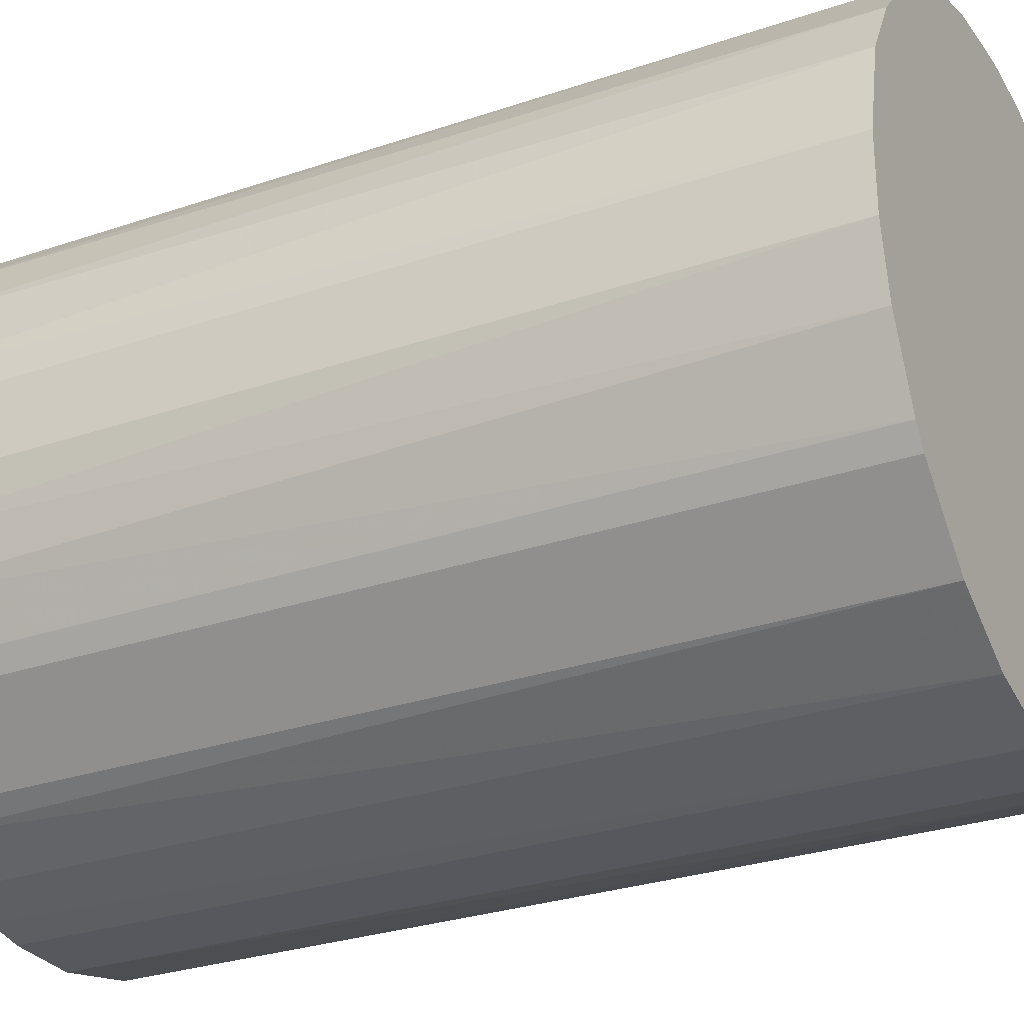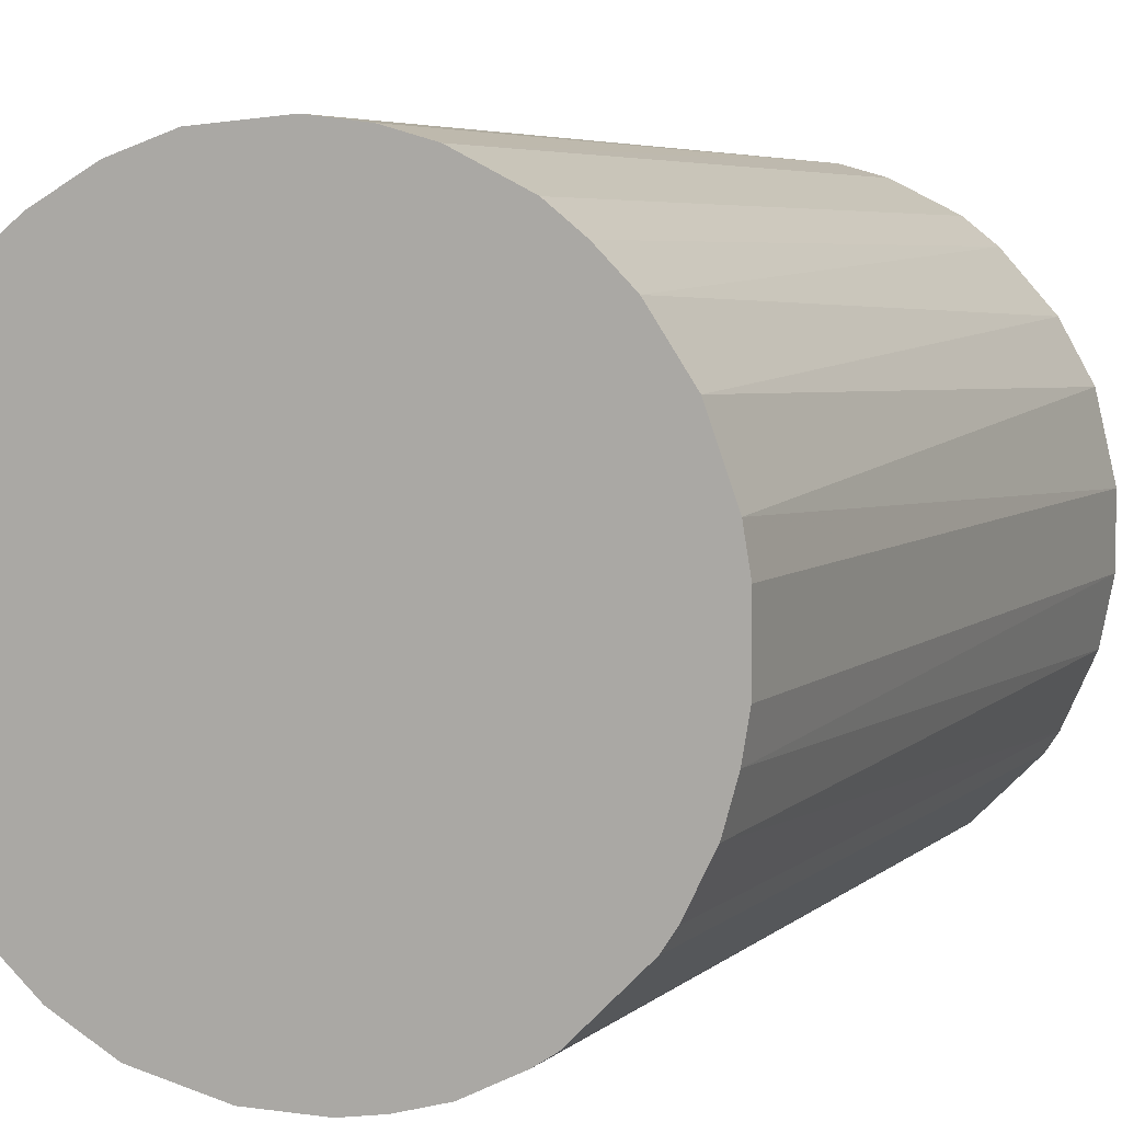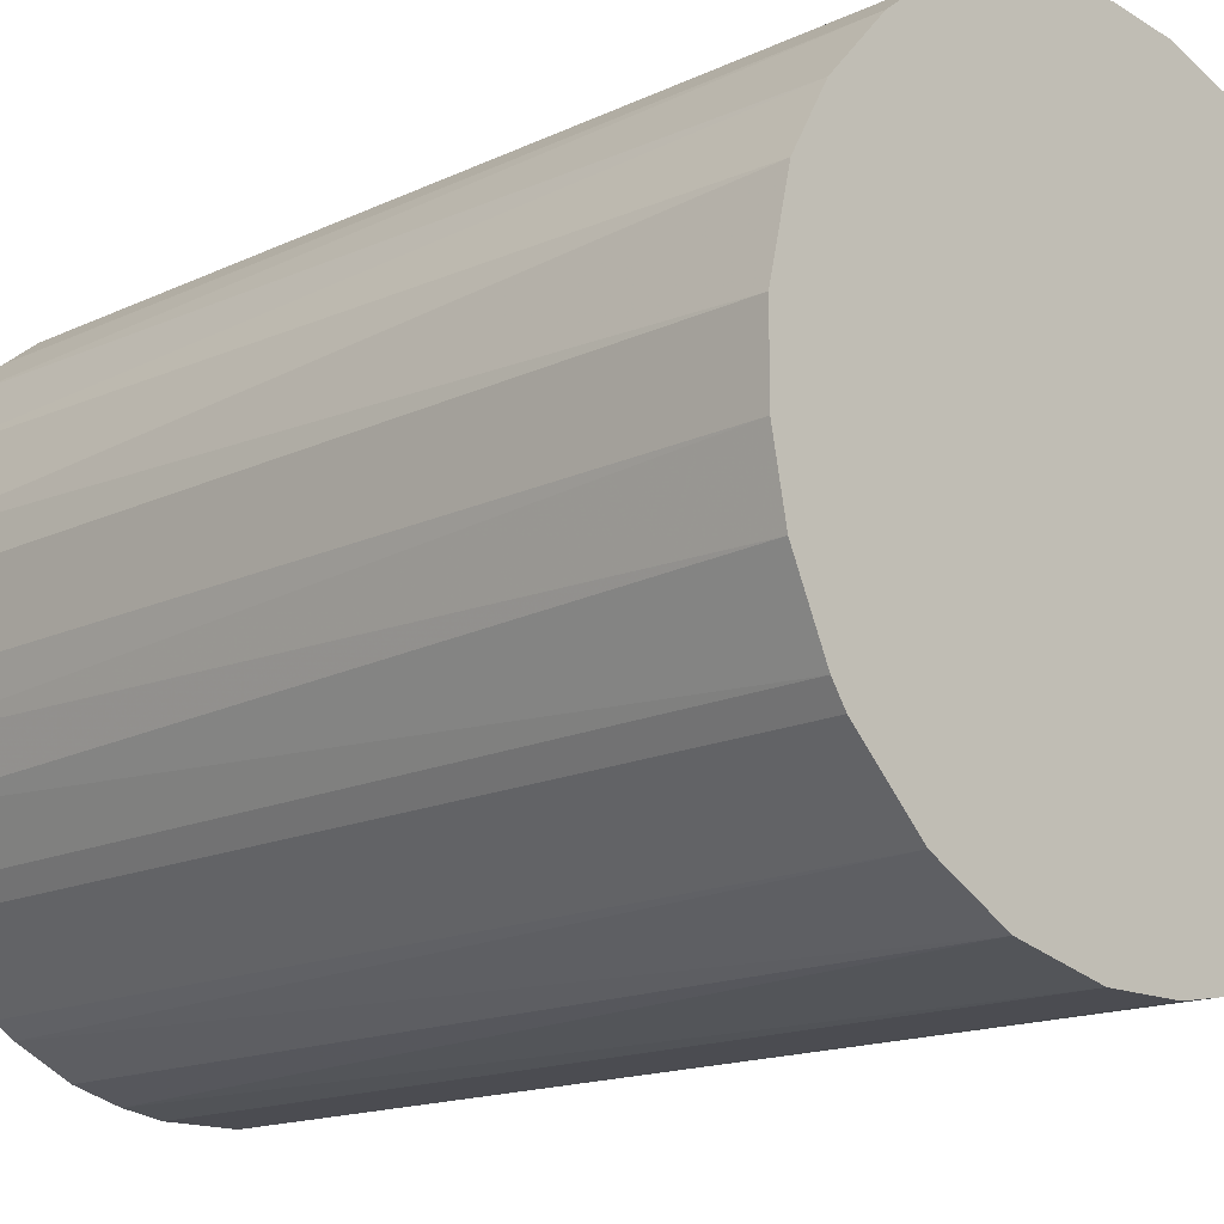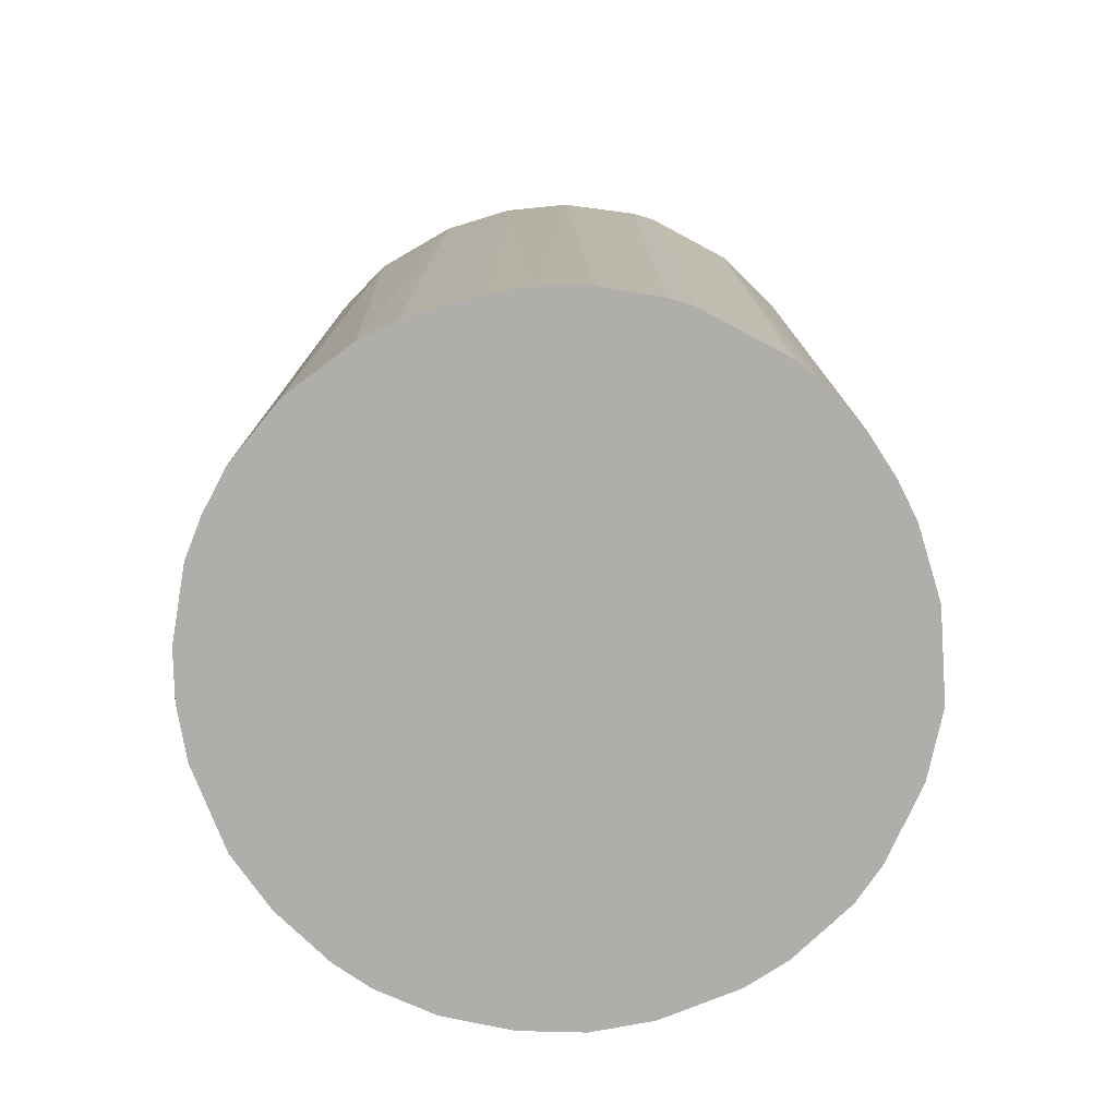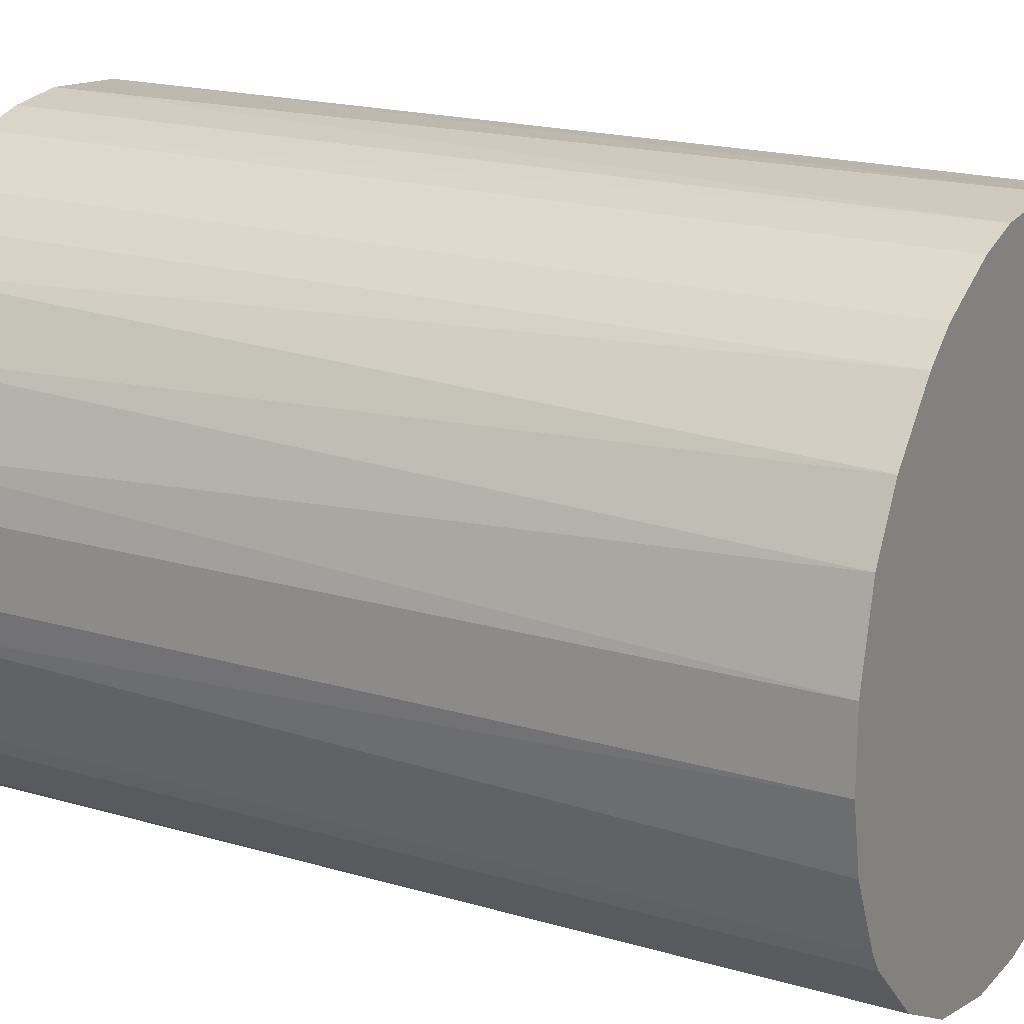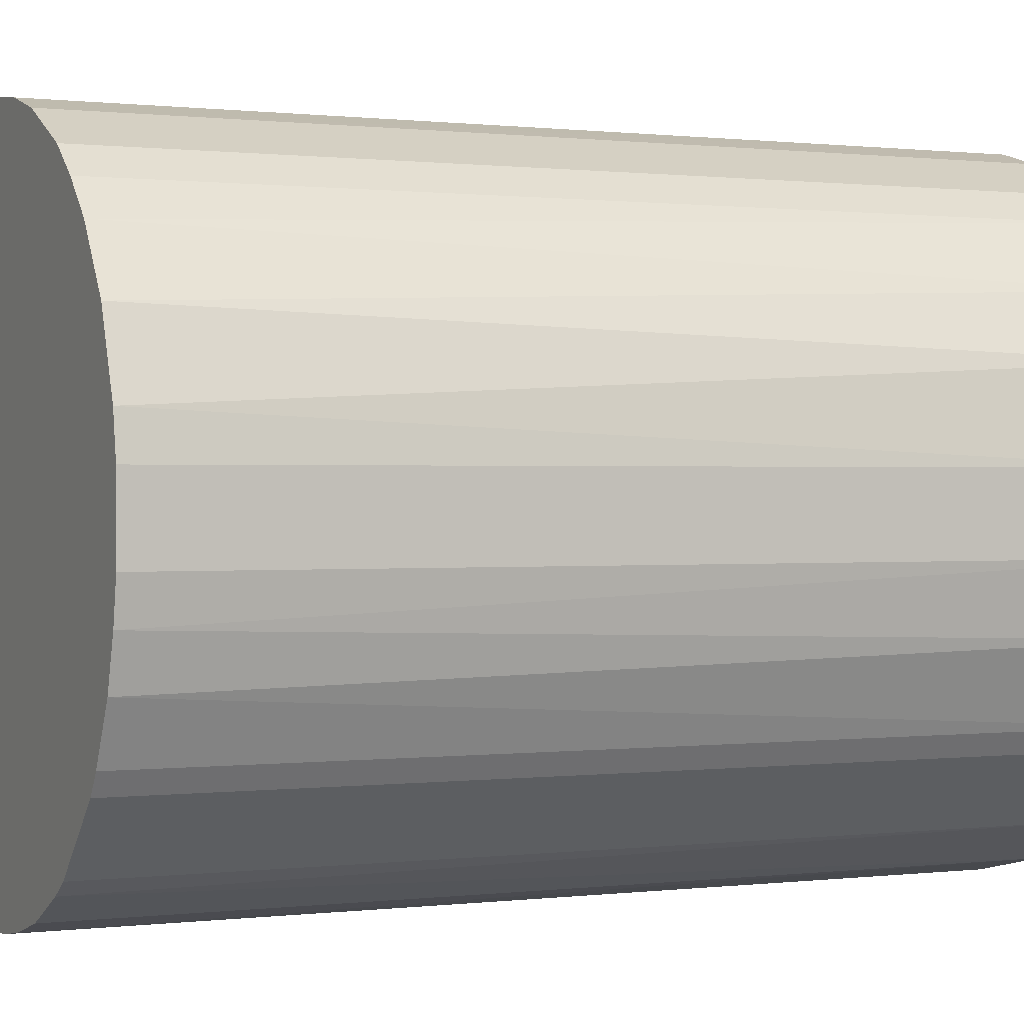
<metadata>
{"format":"obj","ext":"obj","renderer":"f3d","projection":"perspective","resolution":1024,"background":"white","views":[{"elev":-28.9,"azim":-63.0,"up":"+Y"},{"elev":5.3,"azim":-156.3,"up":"+Y"},{"elev":-15.3,"azim":-44.8,"up":"+Y"},{"elev":-77.6,"azim":-73.0,"up":"+Z"},{"elev":19.0,"azim":-60.9,"up":"+Y"},{"elev":0.5,"azim":-115.2,"up":"+Y"}]}
</metadata>
<code>
o convex_0
v 0.004881 0.02179 0.03086
v -0.002429 -0.02209 -0.03086
v -0.005172 -0.02163 -0.03086
v 0.004881 0.02179 -0.03086
v -0.02209 0.002593 0.03086
v 0.0186 -0.01248 0.03086
v 0.02226 0.000766 -0.03086
v -0.0198 0.01037 -0.03086
v -0.008371 -0.02072 0.03086
v -0.01888 -0.01203 -0.03086
v 0.01905 0.01174 0.03086
v -0.01249 0.01859 0.03086
v 0.01265 -0.01842 -0.03086
v 0.005341 -0.02163 0.03086
v 0.0154 0.01631 -0.03086
v -0.007915 0.02088 -0.03086
v -0.01888 -0.01203 0.03086
v 0.02226 -0.001053 0.03086
v -0.02209 -0.002429 -0.03086
v 0.02088 -0.007916 -0.03086
v -0.0134 -0.01797 -0.03086
v -0.004712 0.02179 0.03086
v 0.01174 0.01905 0.03086
v -0.01843 0.01265 0.03086
v -0.01477 0.01676 -0.03086
v 0.02042 0.008995 -0.03086
v 0.01265 -0.01842 0.03086
v -0.02117 -0.007 0.03086
v 0.00854 -0.02072 -0.03086
v 0.0218 0.00488 0.03086
v 0.01677 -0.01477 -0.03086
v -0.001057 0.02226 -0.03086
v -0.0134 -0.01797 0.03086
v -0.002429 -0.02209 0.03086
v -0.02163 0.005341 -0.03086
v -0.02072 0.00854 0.03086
v 0.008995 0.02042 -0.03086
v 0.02134 -0.00654 0.03086
v 0.002597 -0.02209 -0.03086
v -0.02072 -0.008371 -0.03086
v 0.0154 0.01631 0.03086
v 0.0218 -0.004712 -0.03086
v 0.000766 0.02226 0.03086
v 0.01814 0.01311 -0.03086
v -0.02209 -0.002429 0.03086
v -0.01797 -0.0134 0.03086
v -0.008371 -0.02072 -0.03086
v 0.0218 0.00488 -0.03086
v 0.01448 -0.01705 0.03086
v 0.00854 -0.02072 0.03086
v -0.007911 0.02088 0.03086
v 0.0186 -0.01248 -0.03086
v -0.01706 0.01448 -0.03086
v -0.01477 0.01676 0.03086
v -0.01249 0.01859 -0.03086
v 0.01311 0.01814 -0.03086
v 0.002597 -0.02209 0.03086
v -0.02209 0.002593 -0.03086
v -0.01797 -0.0134 -0.03086
v 0.008995 0.02042 0.03086
v 0.02042 0.008995 0.03086
v -0.004712 0.02179 -0.03086
v -0.01203 -0.01888 -0.03086
v -0.02163 -0.005172 -0.03086
f 28 45 64
f 2 3 4
f 1 5 6
f 2 4 7
f 4 3 8
f 6 5 9
f 8 3 10
f 1 6 11
f 5 1 12
f 2 7 13
f 6 9 14
f 7 4 15
f 4 8 16
f 9 5 17
f 11 6 18
f 8 10 19
f 13 7 20
f 10 3 21
f 12 1 22
f 1 11 23
f 5 12 24
f 16 8 25
f 7 15 26
f 6 14 27
f 17 5 28
f 2 13 29
f 13 27 29
f 18 7 30
f 11 18 30
f 13 20 31
f 4 16 32
f 9 17 33
f 3 2 34
f 9 3 34
f 14 9 34
f 8 19 35
f 5 24 36
f 24 8 36
f 35 5 36
f 8 35 36
f 4 1 37
f 15 4 37
f 18 6 38
f 6 20 38
f 2 29 39
f 29 14 39
f 34 2 39
f 10 17 40
f 19 10 40
f 17 28 40
f 23 11 41
f 7 18 42
f 20 7 42
f 18 38 42
f 38 20 42
f 1 4 43
f 22 1 43
f 4 32 43
f 32 22 43
f 26 15 44
f 11 26 44
f 41 11 44
f 15 41 44
f 5 19 45
f 28 5 45
f 17 10 46
f 33 17 46
f 21 33 46
f 3 9 47
f 21 3 47
f 7 26 48
f 30 7 48
f 26 30 48
f 6 27 49
f 27 13 49
f 31 6 49
f 13 31 49
f 27 14 50
f 14 29 50
f 29 27 50
f 16 12 51
f 12 22 51
f 22 16 51
f 20 6 52
f 6 31 52
f 31 20 52
f 8 24 53
f 25 8 53
f 25 53 54
f 24 12 54
f 12 25 54
f 53 24 54
f 12 16 55
f 25 12 55
f 16 25 55
f 15 37 56
f 37 23 56
f 41 15 56
f 23 41 56
f 14 34 57
f 39 14 57
f 34 39 57
f 19 5 58
f 5 35 58
f 35 19 58
f 10 21 59
f 46 10 59
f 21 46 59
f 1 23 60
f 37 1 60
f 23 37 60
f 26 11 61
f 11 30 61
f 30 26 61
f 16 22 62
f 32 16 62
f 22 32 62
f 9 33 63
f 33 21 63
f 47 9 63
f 21 47 63
f 19 40 64
f 40 28 64
f 45 19 64

</code>
